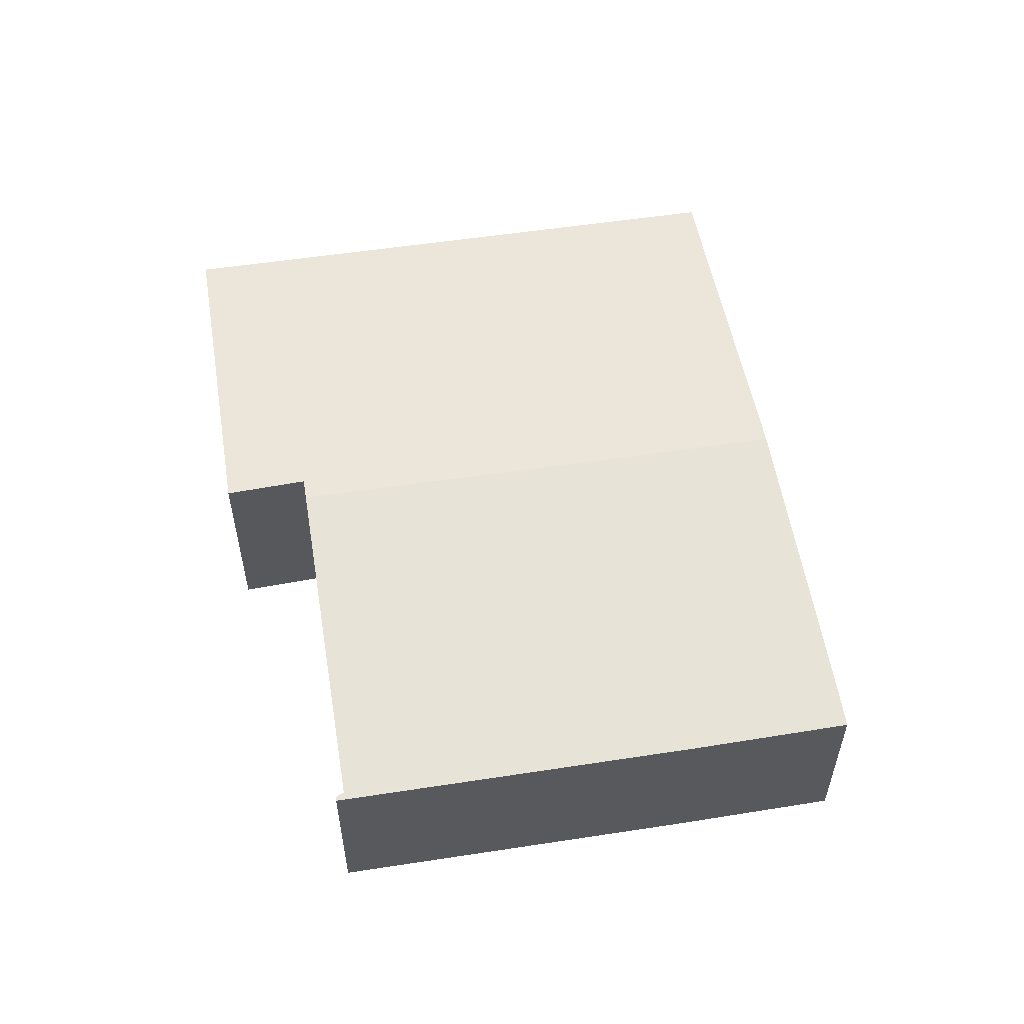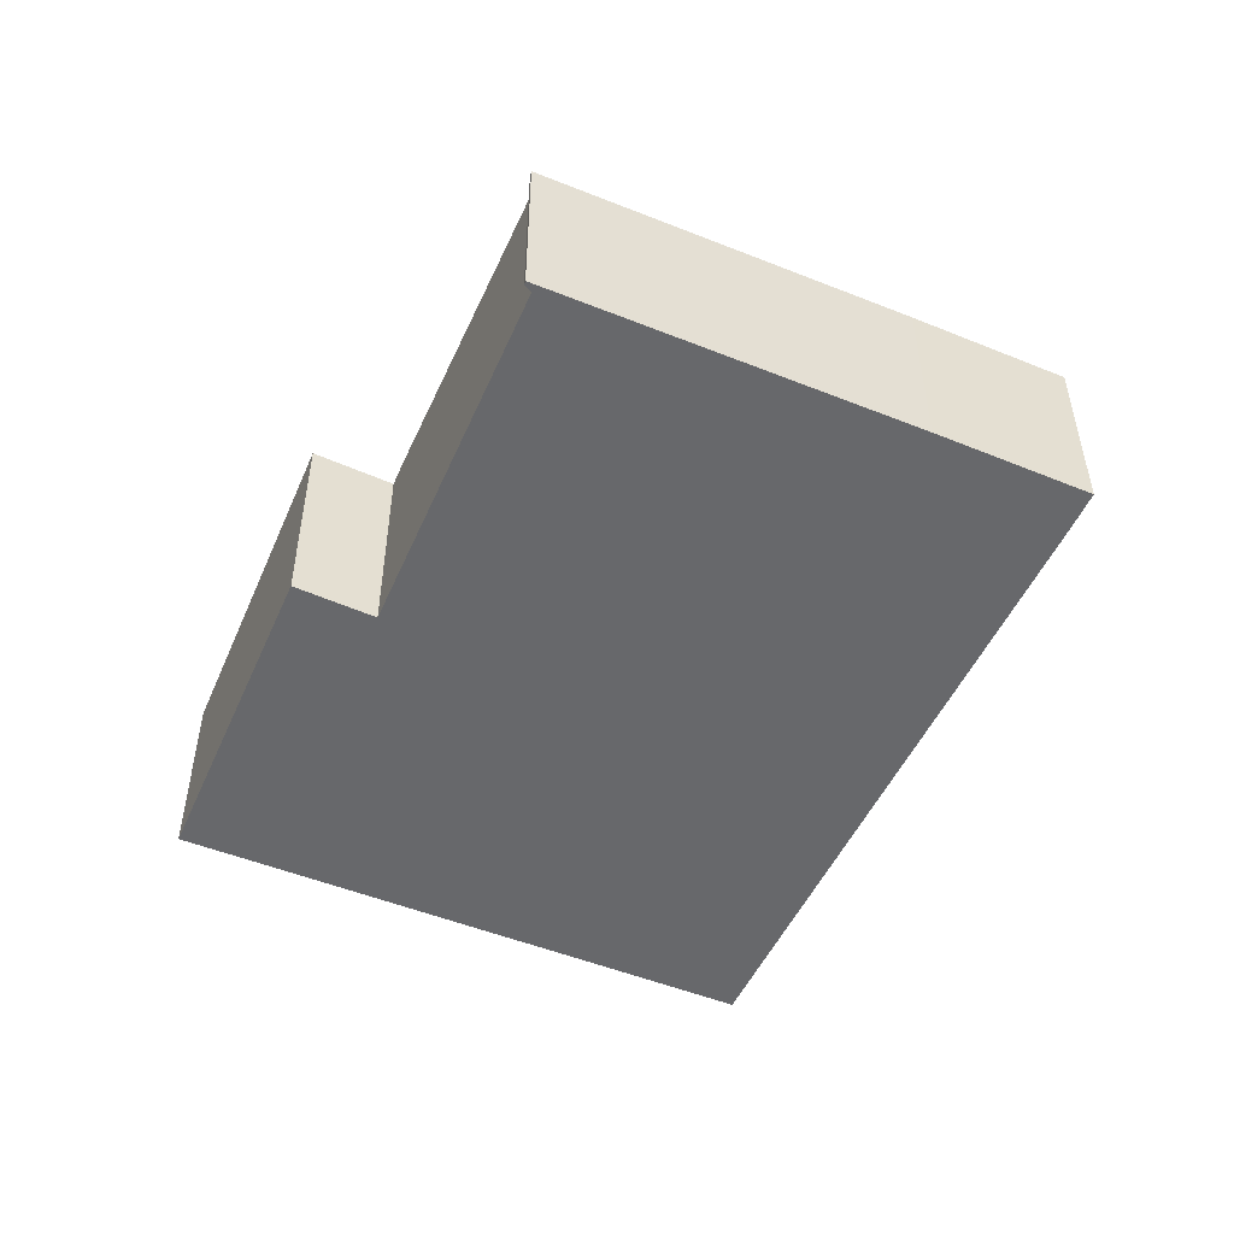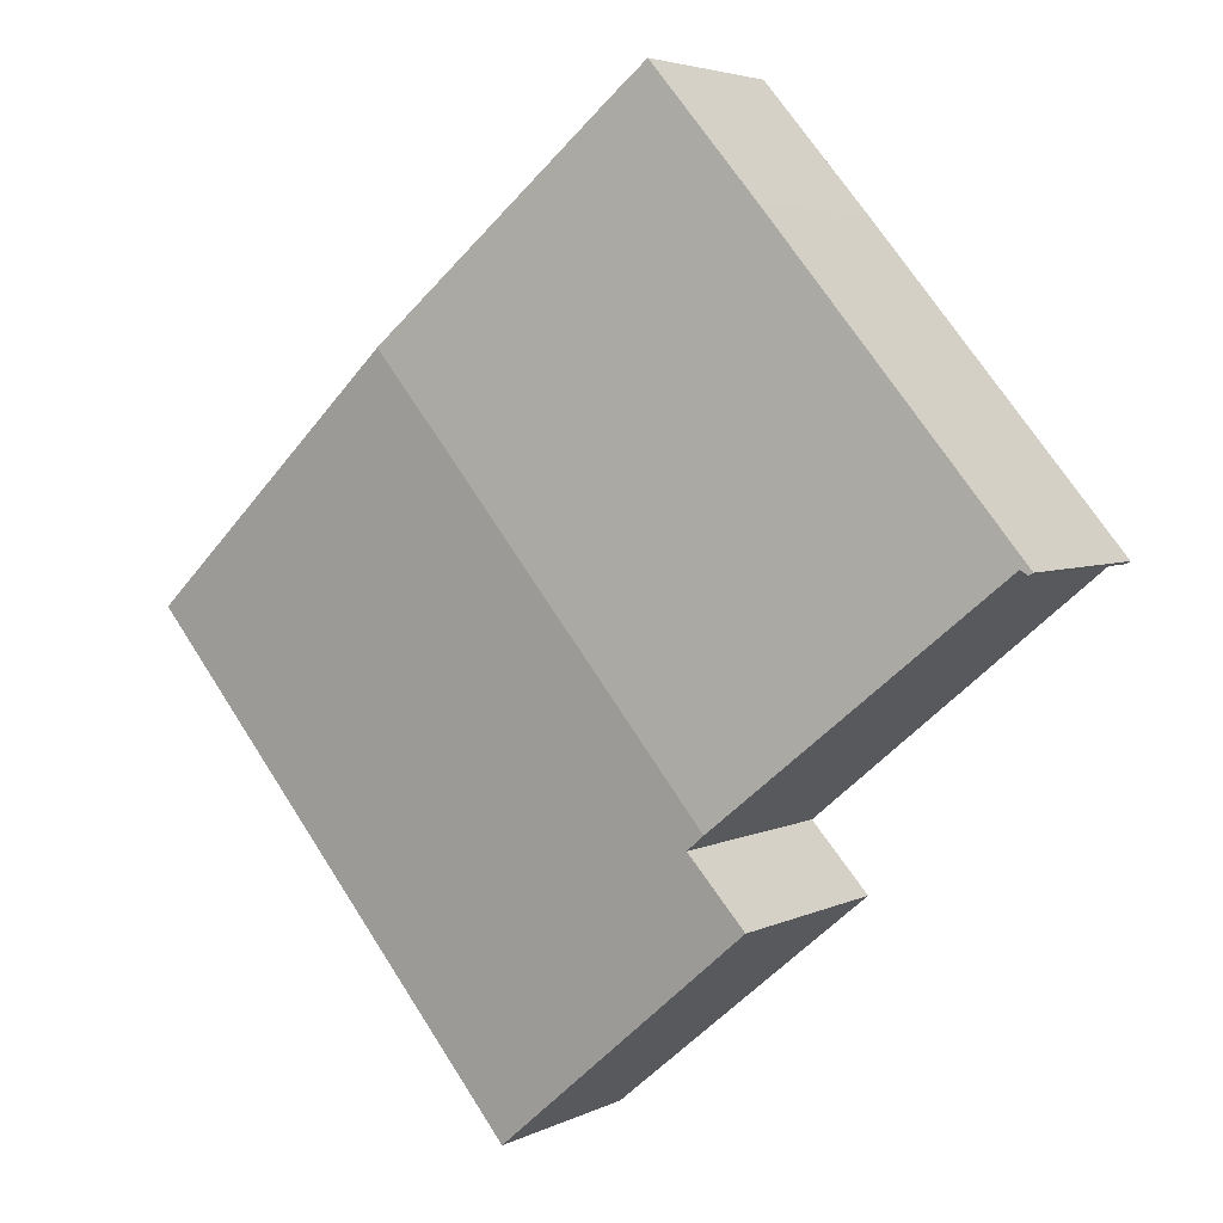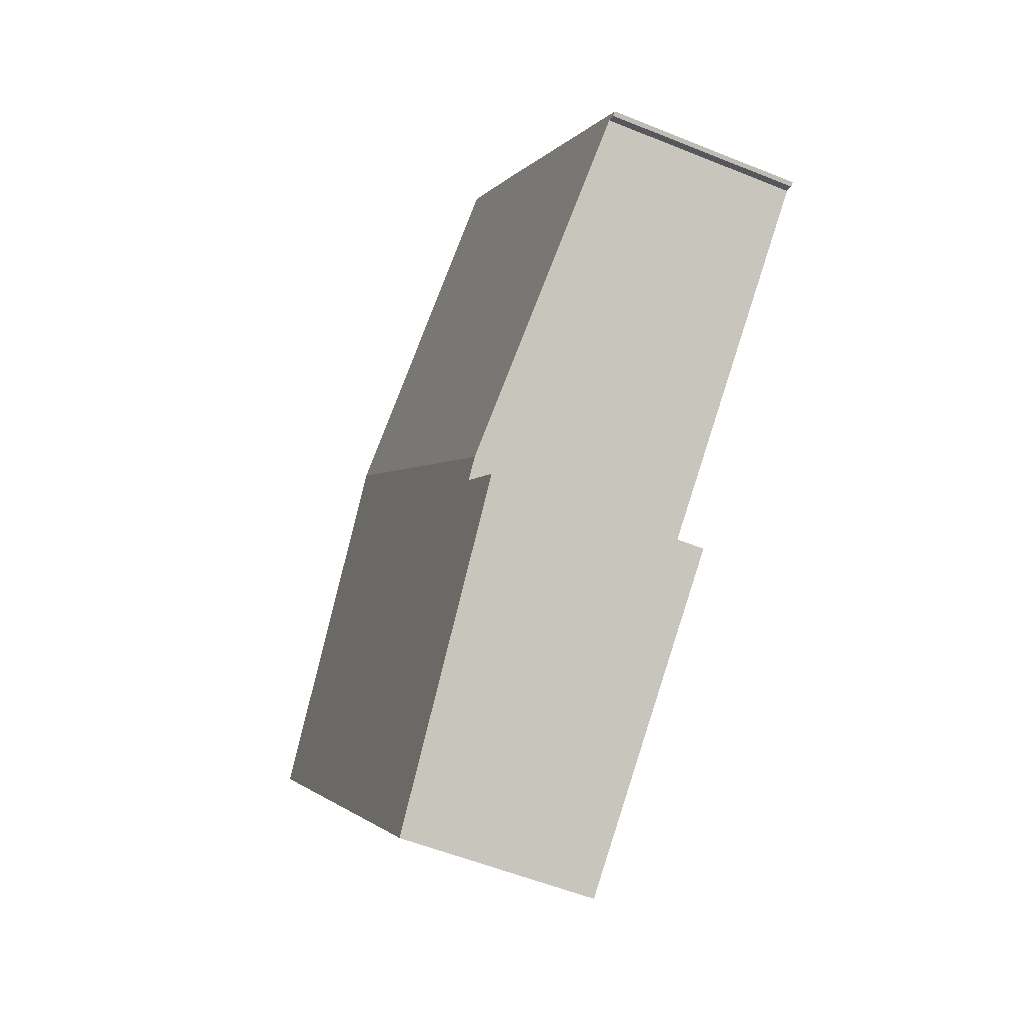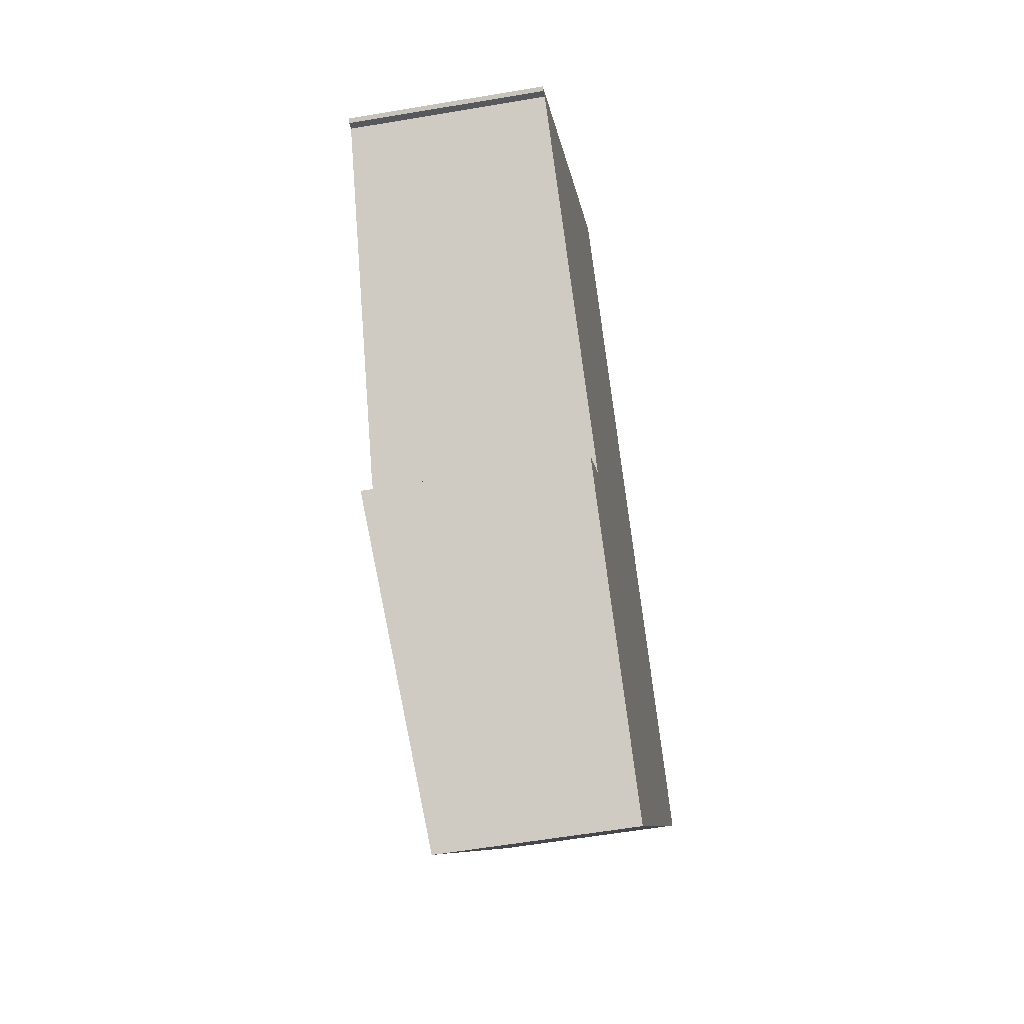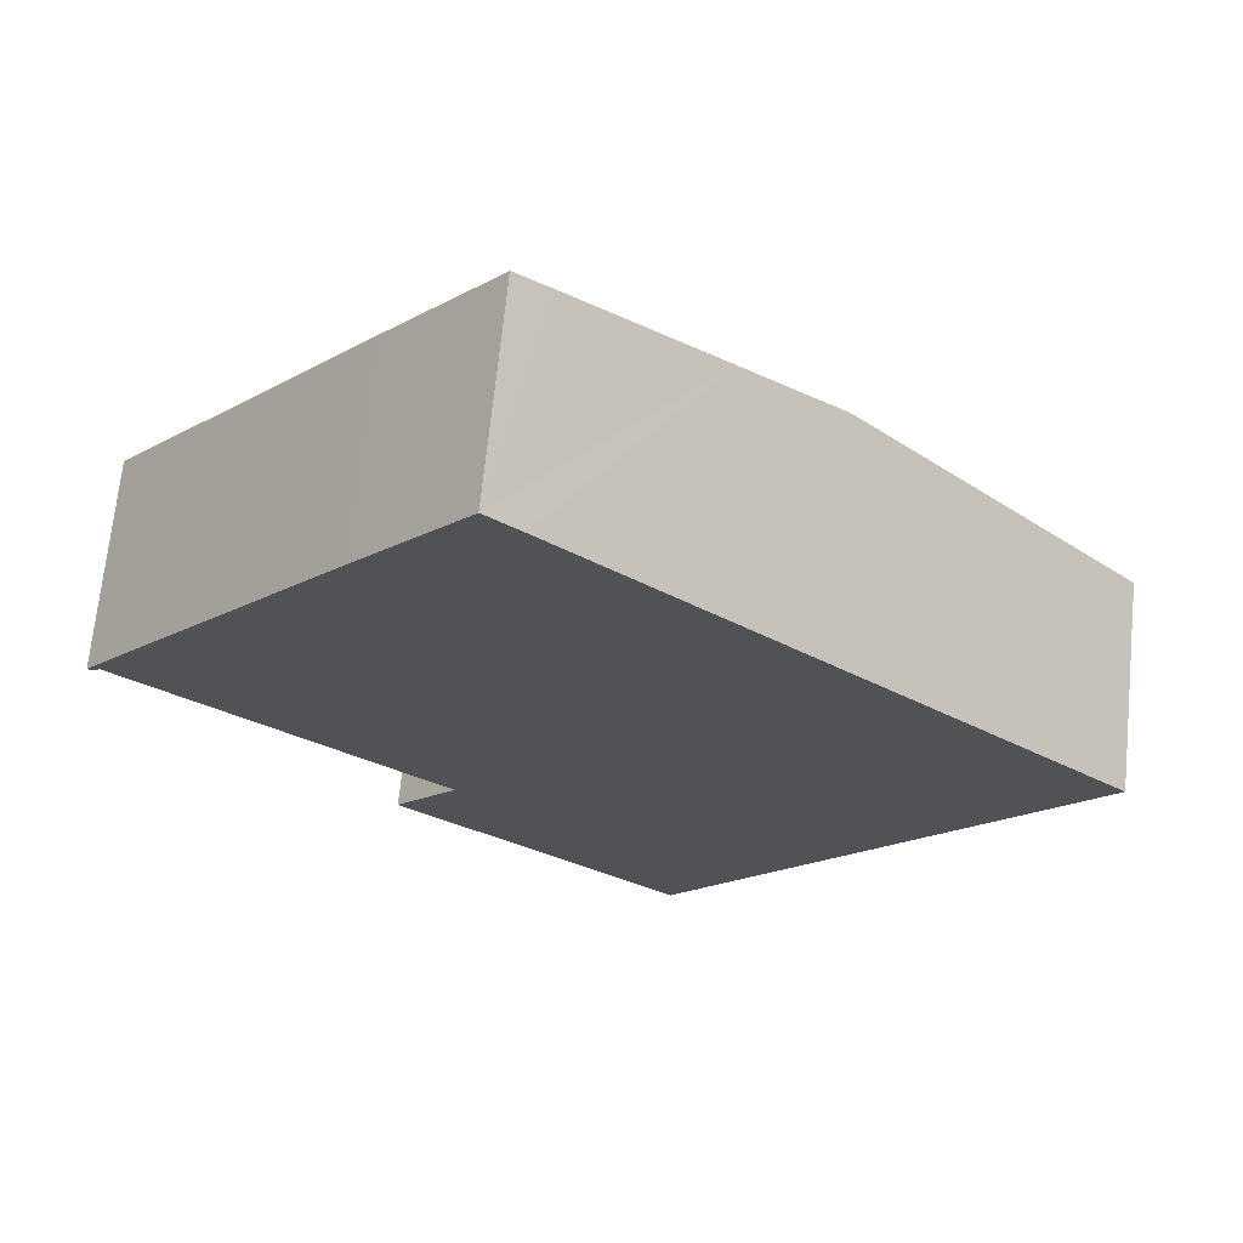
<metadata>
{"format":"obj","ext":"obj","renderer":"f3d","projection":"perspective","resolution":1024,"background":"white","views":[{"elev":58.0,"azim":-59.0,"up":"+Y"},{"elev":-52.3,"azim":-73.3,"up":"+Y"},{"elev":4.2,"azim":-147.2,"up":"+Z"},{"elev":-53.9,"azim":-113.5,"up":"+Z"},{"elev":-58.2,"azim":-80.0,"up":"+Z"},{"elev":68.9,"azim":5.8,"up":"+Z"}]}
</metadata>
<code>
v  17.42 5.557 -11.51
v  17.79 6.25 5.174
v  25.51 5.557 -1.742
v  15.7 5.557 -13.59
v  14.5 5.557 -15.04
v  10.29 5.924 -11.51
v  8.637 6.206 -6.915
v  6.994 6.213 -8.738
v  8.131 6.25 -6.49
v  7.105 5.559 8.445
v  0.109 5.562 -0.072
v  0 5.554 3.401e-16
v  0.334 5.569 0.055
v  10.03 5.565 11.85
v  15.07 6.005 7.618
v  11.1 5.649 11.17
v  10.15 5.565 12
v  14.5 9.211e-16 -15.04
v  10.29 7.048e-16 -11.51
v  6.994 5.35e-16 -8.738
v  8.637 4.234e-16 -6.915
v  0.334 -3.368e-18 0.055
v  8.131 3.974e-16 -6.49
v  0.109 4.409e-18 -0.072
v  0 0 0
v  7.105 -5.171e-16 8.445
v  10.03 -7.257e-16 11.85
v  10.15 -7.347e-16 12
v  25.51 1.067e-16 -1.742
v  17.42 7.048e-16 -11.51
v  15.7 8.32e-16 -13.59
v  11.1 -6.841e-16 11.17
v  15.07 -4.665e-16 7.618
v  17.79 -3.168e-16 5.174
g defaultobject
f 1 2 3
f 2 1 4
f 2 4 5
f 2 5 6
f 2 6 7
f 7 6 8
f 9 2 7
f 10 11 12
f 11 10 13
f 13 2 9
f 2 13 10
f 2 10 14
f 2 14 15
f 15 14 16
f 16 14 17
f 18 6 5
f 6 18 8
f 8 18 19
f 8 19 20
f 21 9 7
f 9 21 13
f 13 21 22
f 22 21 23
f 24 12 11
f 12 24 25
f 20 7 8
f 7 20 21
f 25 10 12
f 10 25 26
f 10 26 14
f 14 26 27
f 14 27 17
f 17 27 28
f 22 11 13
f 11 22 24
f 29 1 3
f 1 29 30
f 1 30 4
f 4 30 31
f 4 31 5
f 5 31 18
f 28 16 17
f 16 28 15
f 15 28 32
f 15 32 33
f 15 33 2
f 2 33 3
f 3 33 34
f 3 34 29
f 27 32 28
f 32 27 26
f 32 26 33
f 33 26 25
f 33 25 34
f 34 25 22
f 22 25 24
f 22 29 34
f 29 22 23
f 29 23 30
f 30 23 21
f 30 21 20
f 30 20 19
f 30 19 31
f 31 19 18

</code>
